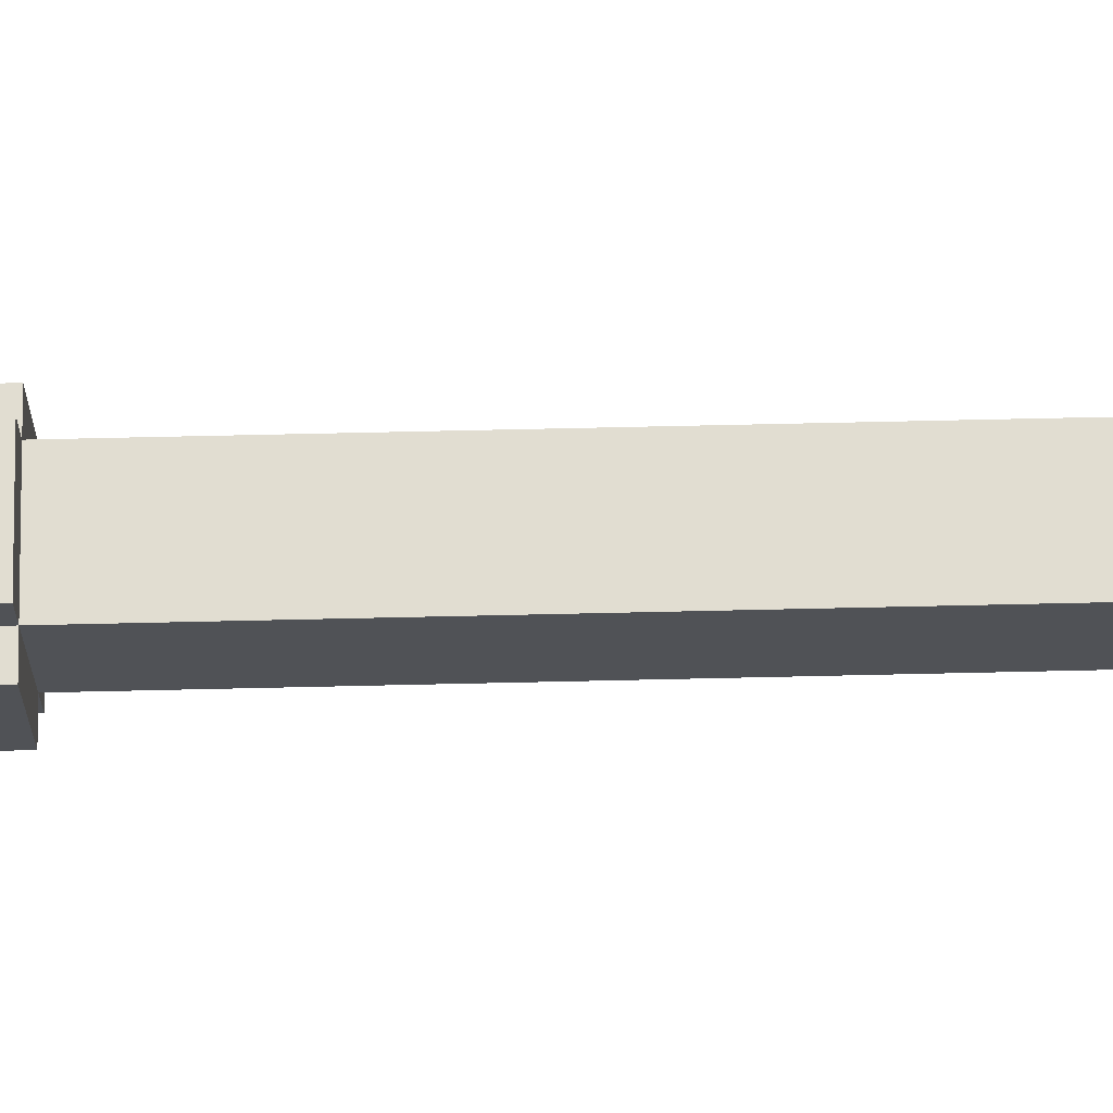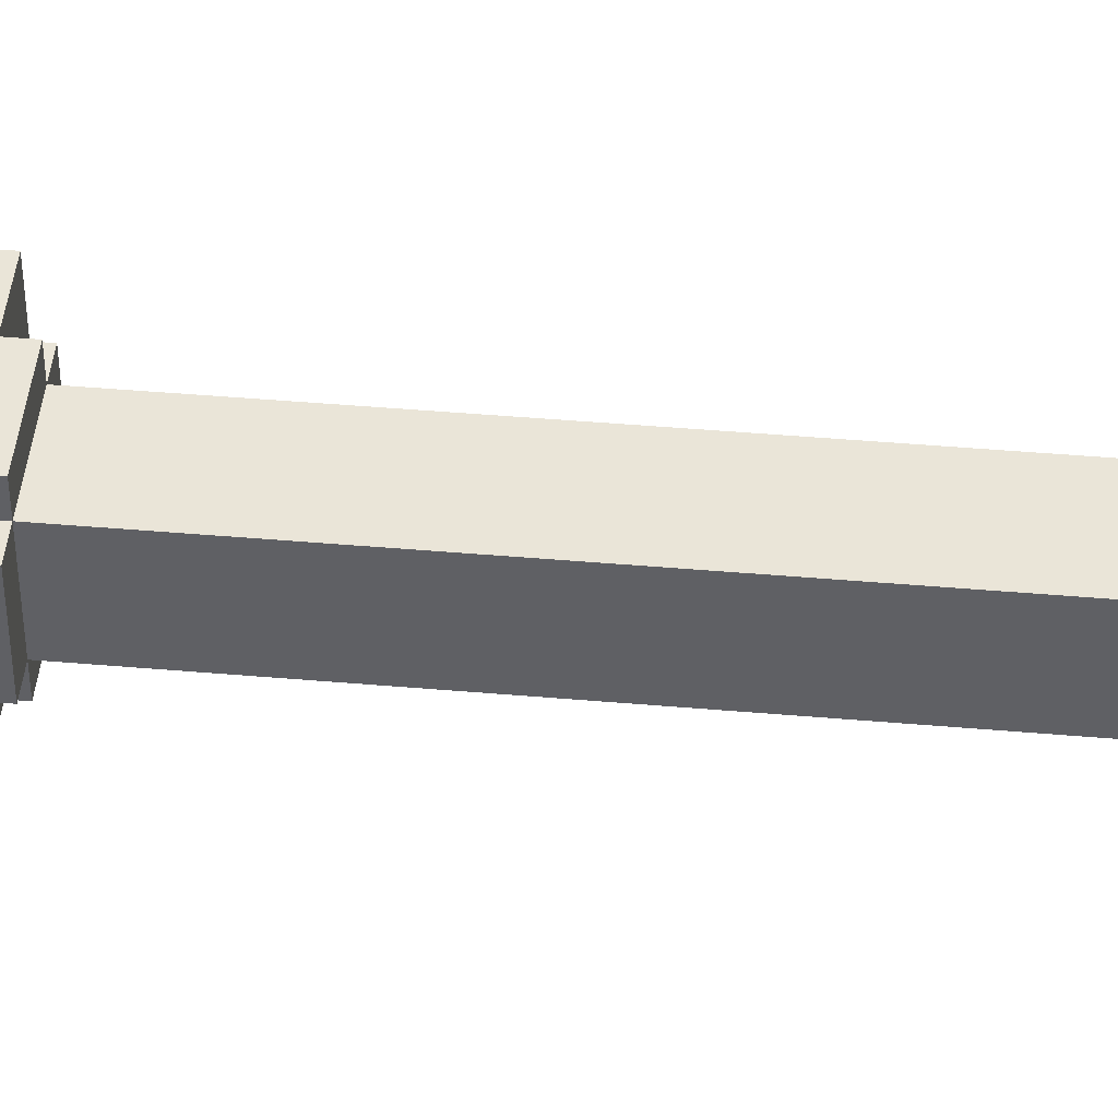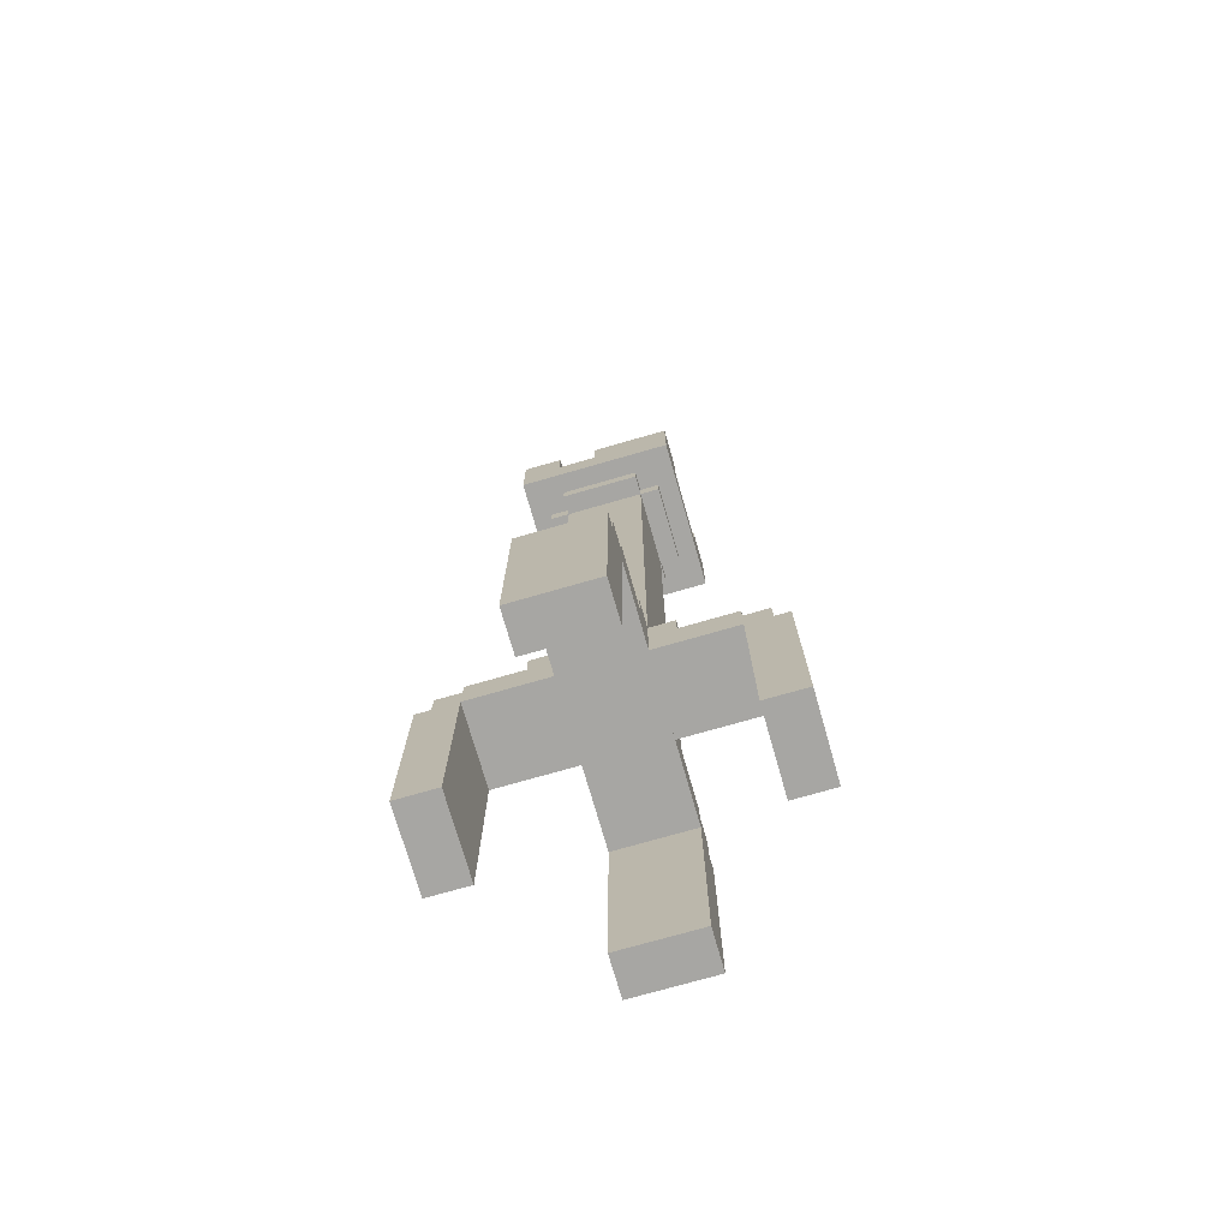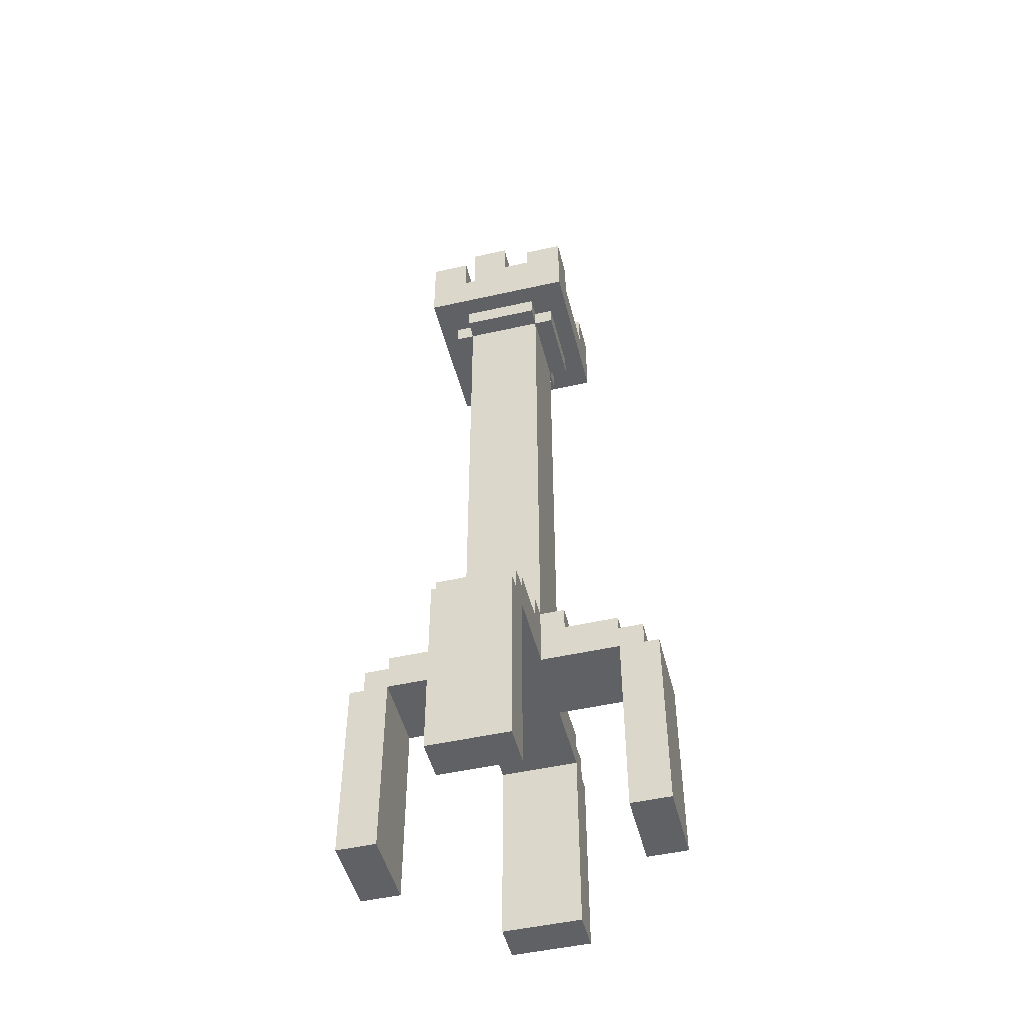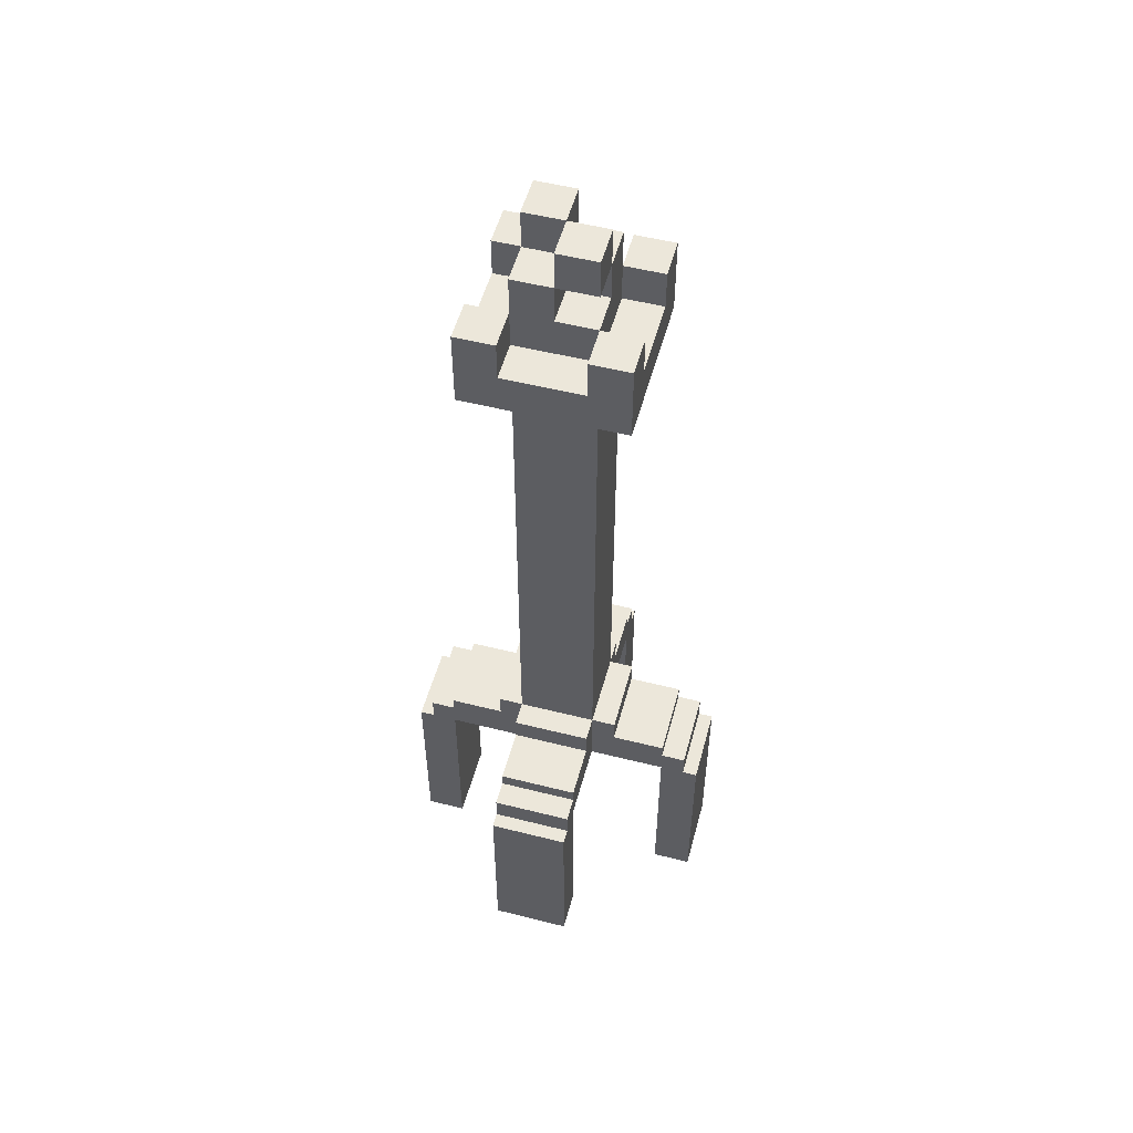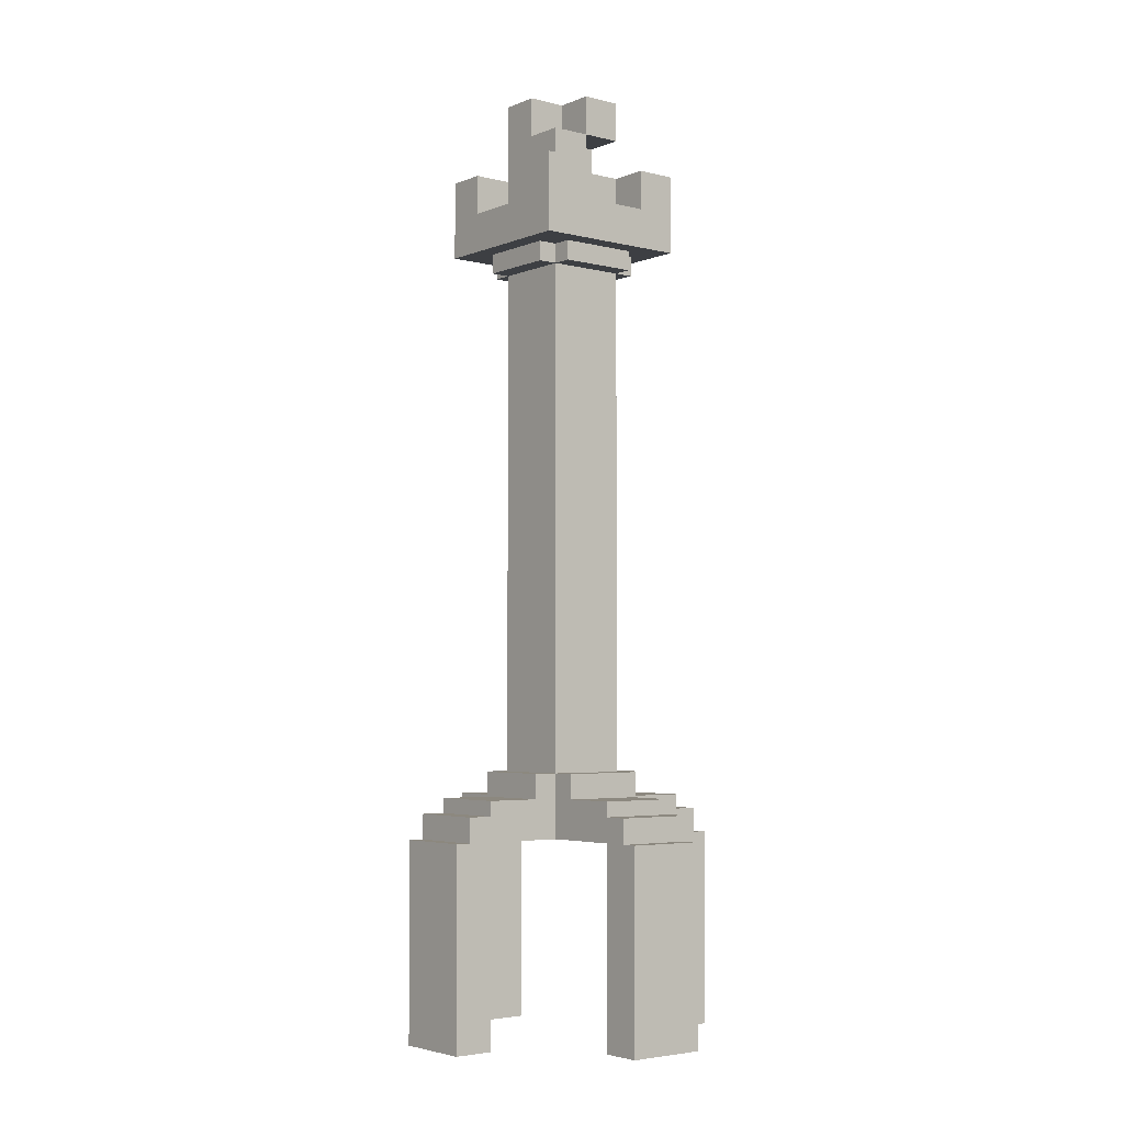
<metadata>
{"format":"obj","ext":"obj","renderer":"f3d","projection":"perspective","resolution":1024,"background":"white","views":[{"elev":68.9,"azim":88.7,"up":"+Z"},{"elev":45.2,"azim":95.7,"up":"+Z"},{"elev":-74.2,"azim":106.0,"up":"+Y"},{"elev":-48.9,"azim":-165.9,"up":"+Y"},{"elev":53.2,"azim":-74.9,"up":"+Y"},{"elev":-4.1,"azim":-128.5,"up":"+Y"}]}
</metadata>
<code>
o cube
v 1 -5 3
v 1 -5 1
v 1 -6 3
v 1 -6 1
v -1 -5 1
v -1 -5 3
v -1 -6 1
v -1 -6 3
f 1 3 2
f 3 4 2
f 5 7 6
f 7 8 6
f 5 6 2
f 6 1 2
f 8 7 3
f 7 4 3
f 6 8 1
f 8 3 1
f 2 4 5
f 4 7 5
o cube
v 1 -5 -1
v 1 -5 -3
v 1 -6 -1
v 1 -6 -3
v -1 -5 -3
v -1 -5 -1
v -1 -6 -3
v -1 -6 -1
f 9 11 10
f 11 12 10
f 13 15 14
f 15 16 14
f 13 14 10
f 14 9 10
f 16 15 11
f 15 12 11
f 14 16 9
f 16 11 9
f 10 12 13
f 12 15 13
o cube
v 1 9 1
v 1 9 -1
v 1 -6 1
v 1 -6 -1
v -1 9 -1
v -1 9 1
v -1 -6 -1
v -1 -6 1
f 17 19 18
f 19 20 18
f 21 23 22
f 23 24 22
f 21 22 18
f 22 17 18
f 24 23 19
f 23 20 19
f 22 24 17
f 24 19 17
f 18 20 21
f 20 23 21
o cube
v -1 -5 1
v -1 -5 -1
v -1 -6 1
v -1 -6 -1
v -3 -5 -1
v -3 -5 1
v -3 -6 -1
v -3 -6 1
f 25 27 26
f 27 28 26
f 29 31 30
f 31 32 30
f 29 30 26
f 30 25 26
f 32 31 27
f 31 28 27
f 30 32 25
f 32 27 25
f 26 28 29
f 28 31 29
o cube
v 3 -5 1
v 3 -5 -1
v 3 -6 1
v 3 -6 -1
v 1 -5 -1
v 1 -5 1
v 1 -6 -1
v 1 -6 1
f 33 35 34
f 35 36 34
f 37 39 38
f 39 40 38
f 37 38 34
f 38 33 34
f 40 39 35
f 39 36 35
f 38 40 33
f 40 35 33
f 34 36 37
f 36 39 37
o cube
v 2 11 2
v 2 11 1
v 2 10 2
v 2 10 1
v 1 11 1
v 1 11 2
v 1 10 1
v 1 10 2
f 41 43 42
f 43 44 42
f 45 47 46
f 47 48 46
f 45 46 42
f 46 41 42
f 48 47 43
f 47 44 43
f 46 48 41
f 48 43 41
f 42 44 45
f 44 47 45
o cube
v 2 11 -1
v 2 11 -2
v 2 10 -1
v 2 10 -2
v 1 11 -2
v 1 11 -1
v 1 10 -2
v 1 10 -1
f 49 51 50
f 51 52 50
f 53 55 54
f 55 56 54
f 53 54 50
f 54 49 50
f 56 55 51
f 55 52 51
f 54 56 49
f 56 51 49
f 50 52 53
f 52 55 53
o cube
v -1 11 -1
v -1 11 -2
v -1 10 -1
v -1 10 -2
v -2 11 -2
v -2 11 -1
v -2 10 -2
v -2 10 -1
f 57 59 58
f 59 60 58
f 61 63 62
f 63 64 62
f 61 62 58
f 62 57 58
f 64 63 59
f 63 60 59
f 62 64 57
f 64 59 57
f 58 60 61
f 60 63 61
o cube
v -1 11 2
v -1 11 1
v -1 10 2
v -1 10 1
v -2 11 1
v -2 11 2
v -2 10 1
v -2 10 2
f 65 67 66
f 67 68 66
f 69 71 70
f 71 72 70
f 69 70 66
f 70 65 66
f 72 71 67
f 71 68 67
f 70 72 65
f 72 67 65
f 66 68 69
f 68 71 69
o cube
v 1 11 1
v 1 11 -1
v 1 9 1
v 1 9 -1
v -1 11 -1
v -1 11 1
v -1 9 -1
v -1 9 1
f 73 75 74
f 75 76 74
f 77 79 78
f 79 80 78
f 77 78 74
f 78 73 74
f 80 79 75
f 79 76 75
f 78 80 73
f 80 75 73
f 74 76 77
f 76 79 77
o cube
v 1 12 0
v 1 12 -1
v 1 11 0
v 1 11 -1
v -1 12 -1
v -1 12 0
v -1 11 -1
v -1 11 0
f 81 83 82
f 83 84 82
f 85 87 86
f 87 88 86
f 85 86 82
f 86 81 82
f 88 87 83
f 87 84 83
f 86 88 81
f 88 83 81
f 82 84 85
f 84 87 85
o cube
v 2 10 2
v 2 10 -2
v 2 9 2
v 2 9 -2
v -2 10 -2
v -2 10 2
v -2 9 -2
v -2 9 2
f 89 91 90
f 91 92 90
f 93 95 94
f 95 96 94
f 93 94 90
f 94 89 90
f 96 95 91
f 95 92 91
f 94 96 89
f 96 91 89
f 90 92 93
f 92 95 93
o cube
v 1 9 1.5
v 1 9 1
v 1 8.5 1.5
v 1 8.5 1
v -1 9 1
v -1 9 1.5
v -1 8.5 1
v -1 8.5 1.5
f 97 99 98
f 99 100 98
f 101 103 102
f 103 104 102
f 101 102 98
f 102 97 98
f 104 103 99
f 103 100 99
f 102 104 97
f 104 99 97
f 98 100 101
f 100 103 101
o cube
v 1 9 -1
v 1 9 -1.5
v 1 8.5 -1
v 1 8.5 -1.5
v -1 9 -1.5
v -1 9 -1
v -1 8.5 -1.5
v -1 8.5 -1
f 105 107 106
f 107 108 106
f 109 111 110
f 111 112 110
f 109 110 106
f 110 105 106
f 112 111 107
f 111 108 107
f 110 112 105
f 112 107 105
f 106 108 109
f 108 111 109
o cube
v -1 9 1
v -1 9 -1
v -1 8.5 1
v -1 8.5 -1
v -1.5 9 -1
v -1.5 9 1
v -1.5 8.5 -1
v -1.5 8.5 1
f 113 115 114
f 115 116 114
f 117 119 118
f 119 120 118
f 117 118 114
f 118 113 114
f 120 119 115
f 119 116 115
f 118 120 113
f 120 115 113
f 114 116 117
f 116 119 117
o cube
v 1.5 9 1
v 1.5 9 -1
v 1.5 8.5 1
v 1.5 8.5 -1
v 1 9 -1
v 1 9 1
v 1 8.5 -1
v 1 8.5 1
f 121 123 122
f 123 124 122
f 125 127 126
f 127 128 126
f 125 126 122
f 126 121 122
f 128 127 123
f 127 124 123
f 126 128 121
f 128 123 121
f 122 124 125
f 124 127 125
o cube
v 1 -5.375 -3
v 1 -5.375 -3.625
v 1 -6 -3
v 1 -6 -3.625
v -1 -5.375 -3.625
v -1 -5.375 -3
v -1 -6 -3.625
v -1 -6 -3
f 129 131 130
f 131 132 130
f 133 135 134
f 135 136 134
f 133 134 130
f 134 129 130
f 136 135 131
f 135 132 131
f 134 136 129
f 136 131 129
f 130 132 133
f 132 135 133
o cube
v 1 -5.375 3.625
v 1 -5.375 3
v 1 -6 3.625
v 1 -6 3
v -1 -5.375 3
v -1 -5.375 3.625
v -1 -6 3
v -1 -6 3.625
f 137 139 138
f 139 140 138
f 141 143 142
f 143 144 142
f 141 142 138
f 142 137 138
f 144 143 139
f 143 140 139
f 142 144 137
f 144 139 137
f 138 140 141
f 140 143 141
o cube
v -3 -5.375 1
v -3 -5.375 -1
v -3 -6 1
v -3 -6 -1
v -3.625 -5.375 -1
v -3.625 -5.375 1
v -3.625 -6 -1
v -3.625 -6 1
f 145 147 146
f 147 148 146
f 149 151 150
f 151 152 150
f 149 150 146
f 150 145 146
f 152 151 147
f 151 148 147
f 150 152 145
f 152 147 145
f 146 148 149
f 148 151 149
o cube
v 3.625 -5.375 1
v 3.625 -5.375 -1
v 3.625 -6 1
v 3.625 -6 -1
v 3 -5.375 -1
v 3 -5.375 1
v 3 -6 -1
v 3 -6 1
f 153 155 154
f 155 156 154
f 157 159 158
f 159 160 158
f 157 158 154
f 158 153 154
f 160 159 155
f 159 156 155
f 158 160 153
f 160 155 153
f 154 156 157
f 156 159 157
o cube
v 1.625 -4.375 1
v 1.625 -4.375 -1
v 1.625 -5 1
v 1.625 -5 -1
v 1 -4.375 -1
v 1 -4.375 1
v 1 -5 -1
v 1 -5 1
f 161 163 162
f 163 164 162
f 165 167 166
f 167 168 166
f 165 166 162
f 166 161 162
f 168 167 163
f 167 164 163
f 166 168 161
f 168 163 161
f 162 164 165
f 164 167 165
o cube
v -1 -4.375 1
v -1 -4.375 -1
v -1 -5 1
v -1 -5 -1
v -1.625 -4.375 -1
v -1.625 -4.375 1
v -1.625 -5 -1
v -1.625 -5 1
f 169 171 170
f 171 172 170
f 173 175 174
f 175 176 174
f 173 174 170
f 174 169 170
f 176 175 171
f 175 172 171
f 174 176 169
f 176 171 169
f 170 172 173
f 172 175 173
o cube
v 1 -4.375 -1
v 1 -4.375 -1.625
v 1 -5 -1
v 1 -5 -1.625
v -1 -4.375 -1.625
v -1 -4.375 -1
v -1 -5 -1.625
v -1 -5 -1
f 177 179 178
f 179 180 178
f 181 183 182
f 183 184 182
f 181 182 178
f 182 177 178
f 184 183 179
f 183 180 179
f 182 184 177
f 184 179 177
f 178 180 181
f 180 183 181
o cube
v 1 -4.375 1.625
v 1 -4.375 1
v 1 -5 1.625
v 1 -5 1
v -1 -4.375 1
v -1 -4.375 1.625
v -1 -5 1
v -1 -5 1.625
f 185 187 186
f 187 188 186
f 189 191 190
f 191 192 190
f 189 190 186
f 190 185 186
f 192 191 187
f 191 188 187
f 190 192 185
f 192 187 185
f 186 188 189
f 188 191 189
o cube
v -3 -6 1
v -3 -6 -1
v -3 -11 1
v -3 -11 -1
v -4 -6 -1
v -4 -6 1
v -4 -11 -1
v -4 -11 1
f 193 195 194
f 195 196 194
f 197 199 198
f 199 200 198
f 197 198 194
f 198 193 194
f 200 199 195
f 199 196 195
f 198 200 193
f 200 195 193
f 194 196 197
f 196 199 197
o cube
v 1 -6 4
v 1 -6 3
v 1 -11 4
v 1 -11 3
v -1 -6 3
v -1 -6 4
v -1 -11 3
v -1 -11 4
f 201 203 202
f 203 204 202
f 205 207 206
f 207 208 206
f 205 206 202
f 206 201 202
f 208 207 203
f 207 204 203
f 206 208 201
f 208 203 201
f 202 204 205
f 204 207 205
o cube
v 4 -6 1
v 4 -6 -1
v 4 -11 1
v 4 -11 -1
v 3 -6 -1
v 3 -6 1
v 3 -11 -1
v 3 -11 1
f 209 211 210
f 211 212 210
f 213 215 214
f 215 216 214
f 213 214 210
f 214 209 210
f 216 215 211
f 215 212 211
f 214 216 209
f 216 211 209
f 210 212 213
f 212 215 213
o cube
v 1 -6 -3
v 1 -6 -4
v 1 -11 -3
v 1 -11 -4
v -1 -6 -4
v -1 -6 -3
v -1 -11 -4
v -1 -11 -3
f 217 219 218
f 219 220 218
f 221 223 222
f 223 224 222
f 221 222 218
f 222 217 218
f 224 223 219
f 223 220 219
f 222 224 217
f 224 219 217
f 218 220 221
f 220 223 221
o cube
v 1 12 1
v 1 12 0
v 1 11 1
v 1 11 0
v 0 12 0
v 0 12 1
v 0 11 0
v 0 11 1
f 225 227 226
f 227 228 226
f 229 231 230
f 231 232 230
f 229 230 226
f 230 225 226
f 232 231 227
f 231 228 227
f 230 232 225
f 232 227 225
f 226 228 229
f 228 231 229
o cube
v 1 13 0
v 1 13 -1
v 1 12 0
v 1 12 -1
v 0 13 -1
v 0 13 0
v 0 12 -1
v 0 12 0
f 233 235 234
f 235 236 234
f 237 239 238
f 239 240 238
f 237 238 234
f 238 233 234
f 240 239 235
f 239 236 235
f 238 240 233
f 240 235 233
f 234 236 237
f 236 239 237
o cube
v 0 13 1
v 0 13 0
v 0 12 1
v 0 12 0
v -1 13 0
v -1 13 1
v -1 12 0
v -1 12 1
f 241 243 242
f 243 244 242
f 245 247 246
f 247 248 246
f 245 246 242
f 246 241 242
f 248 247 243
f 247 244 243
f 246 248 241
f 248 243 241
f 242 244 245
f 244 247 245
o cube
v 2 11 0
v 2 11 -1
v 2 10 0
v 2 10 -1
v 1 11 -1
v 1 11 0
v 1 10 -1
v 1 10 0
f 249 251 250
f 251 252 250
f 253 255 254
f 255 256 254
f 253 254 250
f 254 249 250
f 256 255 251
f 255 252 251
f 254 256 249
f 256 251 249
f 250 252 253
f 252 255 253

</code>
